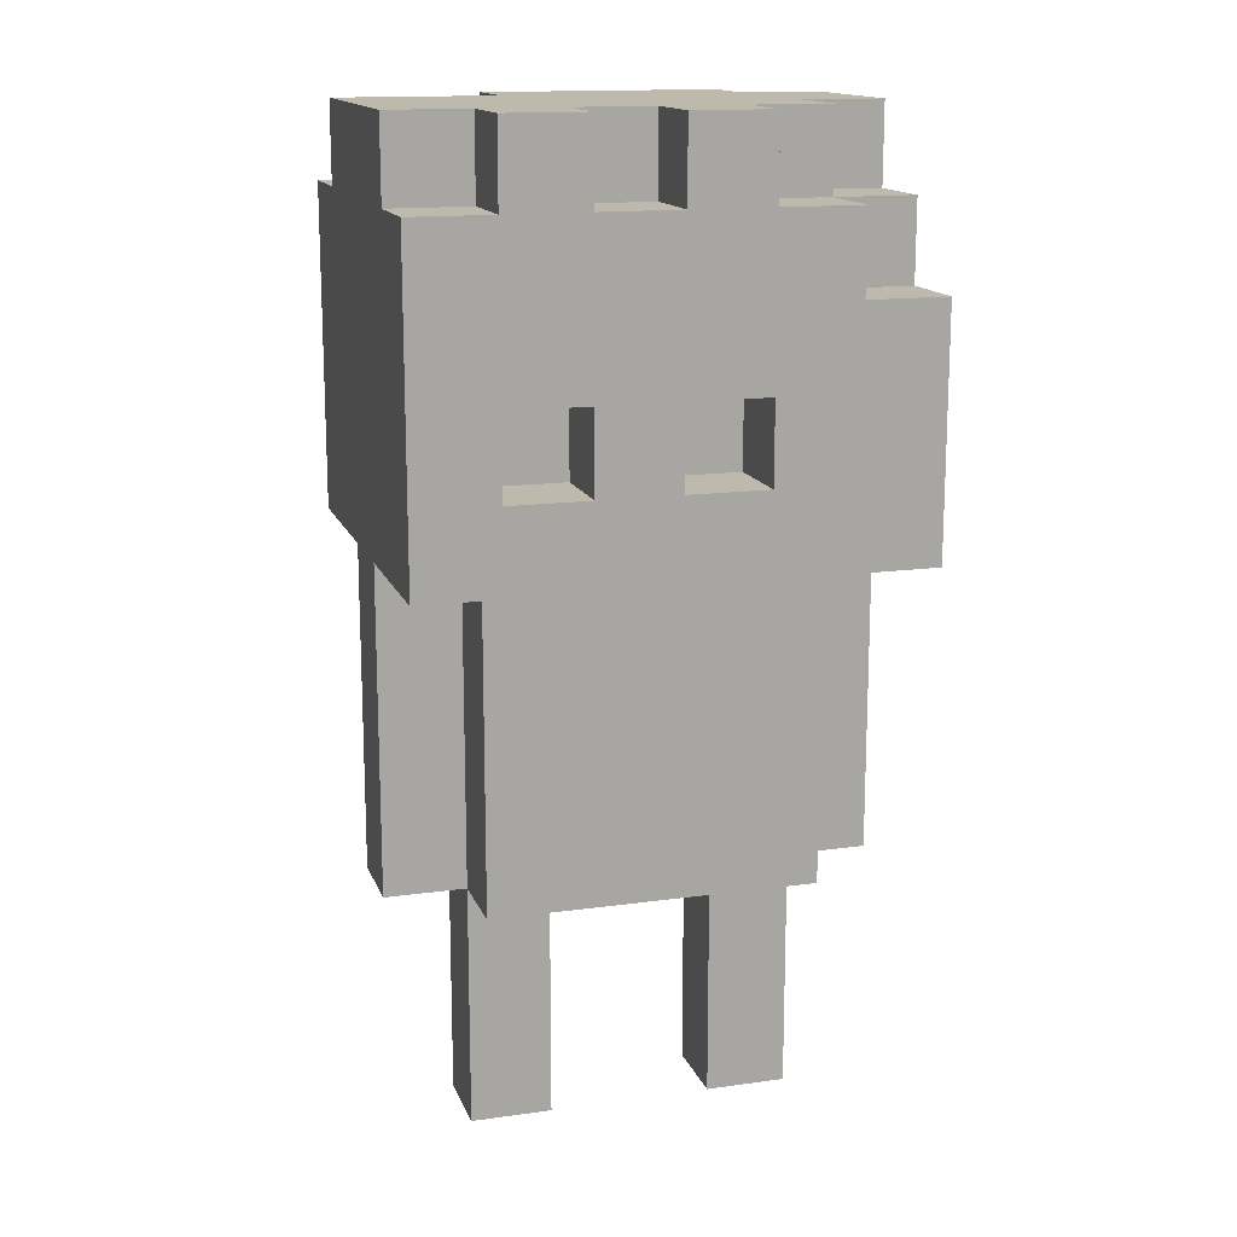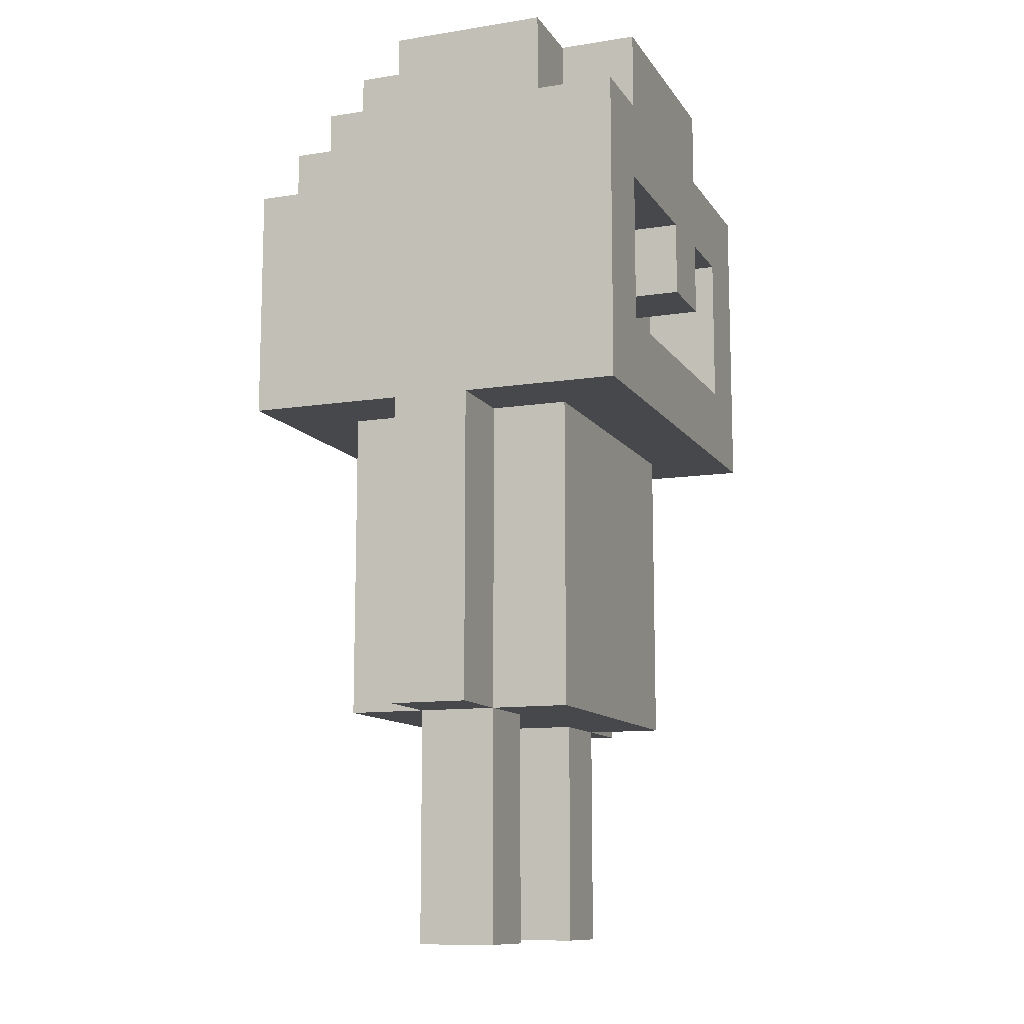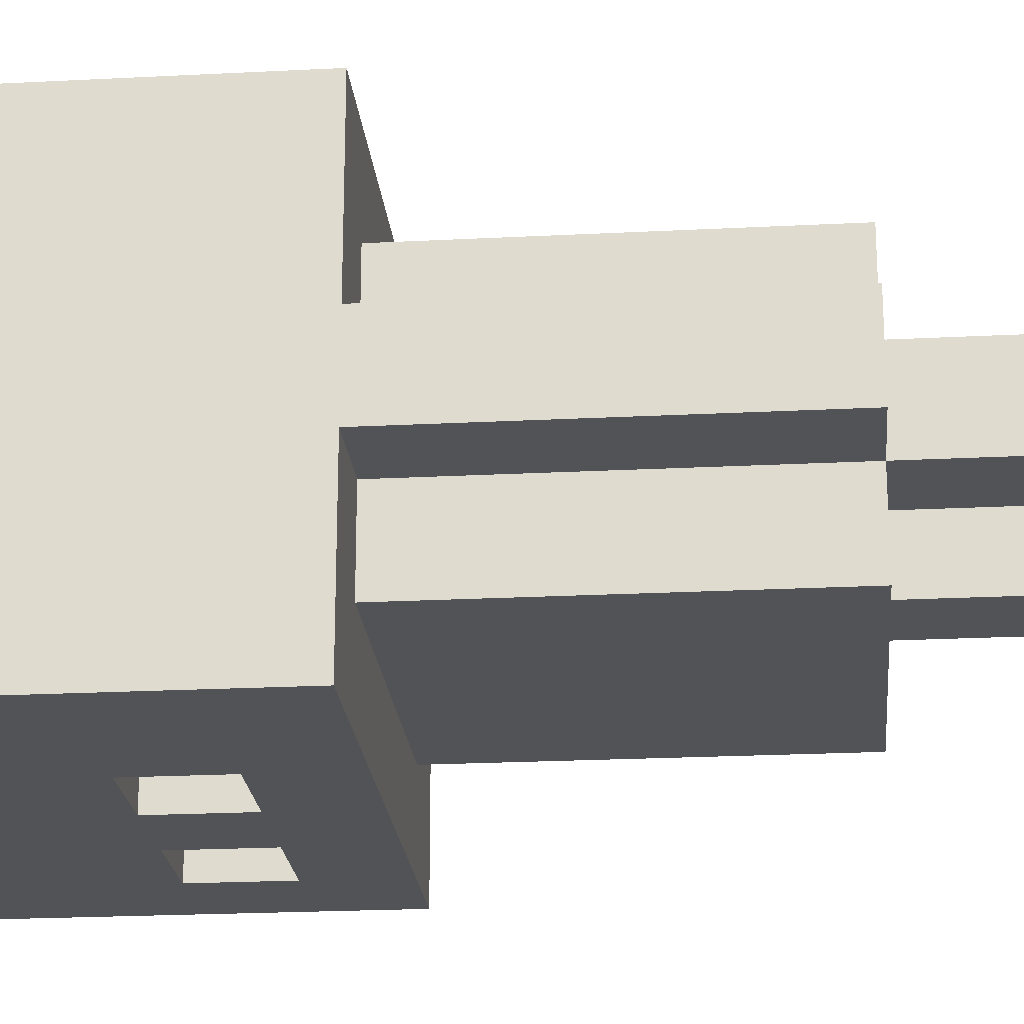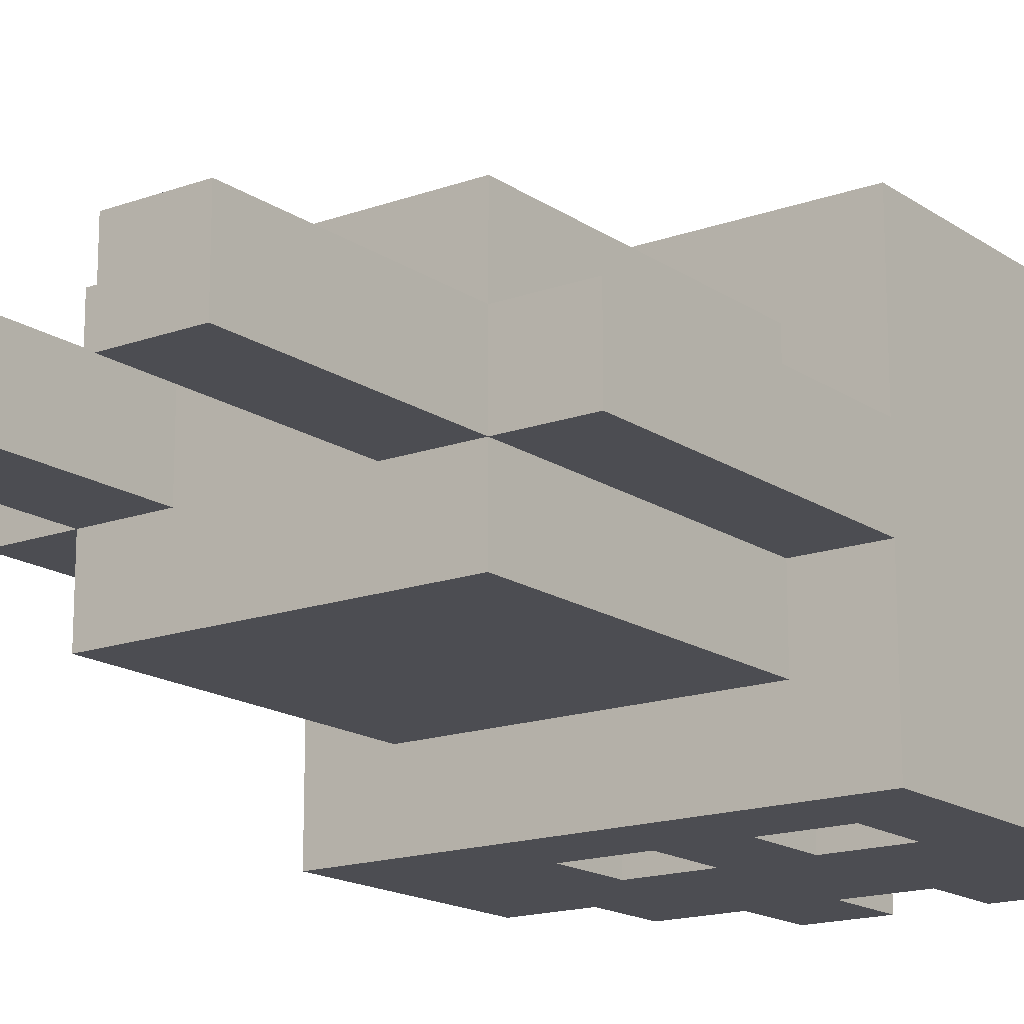
<metadata>
{"format":"obj","ext":"obj","renderer":"f3d","projection":"perspective","resolution":1024,"background":"white","views":[{"elev":15.0,"azim":163.5,"up":"+Y"},{"elev":-11.4,"azim":-69.2,"up":"+Y"},{"elev":-22.0,"azim":-84.8,"up":"+Z"},{"elev":-16.4,"azim":36.4,"up":"+Z"}]}
</metadata>
<code>
o
v -0.3 -0.3 0
v -0.3 -0.3 -0.1
v -0.3 -5.96e-08 0
v -0.3 -5.96e-08 -0.1
v -0.3 0.1 0.2
v -0.3 0.1 0
v -0.3 0.1 -0.1
v -0.3 0.1 -0.3
v -0.3 0.2 0.2
v -0.3 0.2 -0.3
v -0.3 0.4 -0.2
v -0.3 0.4 -0.3
v -0.3 0.5 0.2
v -0.3 0.5 0.1
v -0.3 0.5 -0.1
v -0.3 0.5 -0.2
v -0.3 0.6 0.1
v -0.3 0.6 -0.1
v -0.2 -0.6 0
v -0.2 -0.6 -0.1
v -0.2 -0.5 0
v -0.2 -0.5 -0.1
v -0.2 -0.4 0
v -0.2 -0.4 -0.1
v -0.2 -0.3 0.1
v -0.2 -0.3 0
v -0.2 -0.3 -0.1
v -0.2 -0.3 -0.2
v -0.2 -0.2 0.1
v -0.2 -0.2 0
v -0.2 -0.2 -0.1
v -0.2 -0.2 -0.2
v -0.2 -5.96e-08 0
v -0.2 -5.96e-08 -0.1
v -0.2 0.1 0.1
v -0.2 0.1 0
v -0.2 0.1 -0.1
v -0.2 0.1 -0.2
v -0.2 0.4 -0.2
v -0.2 0.4 -0.3
v -0.2 0.5 0.2
v -0.2 0.5 0.1
v -0.2 0.5 -0.1
v -0.2 0.5 -0.2
v -0.2 0.5 -0.3
v -0.2 0.6 0.2
v -0.2 0.6 0.1
v -0.2 0.6 -0.1
v -0.2 0.6 -0.2
v -0.1 0.5 -0.2
v -0.1 0.5 -0.3
v -0.1 0.6 -0.2
v -0.1 0.6 -0.3
v 0 0.2 -0.2
v 0 0.2 -0.3
v 0 0.3 0.2
v 0 0.3 0.1
v 0 0.3 -0.2
v 0 0.3 -0.3
v 0 0.4 0.2
v 0 0.4 0.1
v 0.1 -0.6 0
v 0.1 -0.6 -0.1
v 0.1 -0.5 0
v 0.1 -0.5 -0.1
v 0.1 -0.4 0
v 0.1 -0.4 -0.1
v 0.1 -0.3 0
v 0.1 -0.3 -0.1
v 0.1 0.5 -0.2
v 0.1 0.5 -0.3
v 0.1 0.6 -0.2
v 0.1 0.6 -0.3
v 0.2 0.2 0.2
v 0.2 0.2 0.1
v 0.2 0.2 -0.2
v 0.2 0.2 -0.3
v 0.2 0.3 0.2
v 0.2 0.3 0.1
v 0.2 0.3 -0.2
v 0.2 0.3 -0.3
v 0.2 0.4 0.2
v 0.2 0.4 0.1
v -0.2 0.2 0.2
v -0.2 0.2 0.1
v -0.2 0.3 0.1
v -0.2 0.4 0.2
v -0.2 0.4 0.1
v -0.1 -0.6 0
v -0.1 -0.6 -0.1
v -0.1 -0.5 0
v -0.1 -0.5 -0.1
v -0.1 -0.4 0
v -0.1 -0.4 -0.1
v -0.1 -0.3 0
v -0.1 -0.3 -0.1
v -0.1 0.2 -0.2
v -0.1 0.2 -0.3
v -0.1 0.3 -0.2
v -0.1 0.3 -0.3
v 0 0.5 -0.2
v 0 0.5 -0.3
v 0 0.6 -0.2
v 0 0.6 -0.3
v 0.1 0.2 -0.2
v 0.1 0.2 -0.3
v 0.1 0.3 0.2
v 0.1 0.3 0.1
v 0.1 0.3 -0.2
v 0.1 0.3 -0.3
v 0.1 0.4 0.2
v 0.1 0.4 0.1
v 0.1 0.5 0.2
v 0.1 0.5 0.1
v 0.1 0.6 0.2
v 0.1 0.6 0.1
v 0.2 -0.6 0
v 0.2 -0.6 -0.1
v 0.2 -0.5 0
v 0.2 -0.5 -0.1
v 0.2 -0.4 0
v 0.2 -0.4 -0.1
v 0.2 -0.3 0.1
v 0.2 -0.3 0
v 0.2 -0.3 -0.1
v 0.2 -0.3 -0.2
v 0.2 -0.2 0.1
v 0.2 -0.2 0
v 0.2 -0.2 -0.1
v 0.2 -0.2 -0.2
v 0.2 -5.96e-08 0
v 0.2 -5.96e-08 -0.1
v 0.2 0.1 0.1
v 0.2 0.1 0
v 0.2 0.1 -0.1
v 0.2 0.1 -0.2
v 0.2 0.5 -0.2
v 0.2 0.5 -0.3
v 0.2 0.6 -0.2
v 0.2 0.6 -0.3
v 0.3 -0.3 0
v 0.3 -0.3 -0.1
v 0.3 -5.96e-08 0
v 0.3 -5.96e-08 -0.1
v 0.3 0.1 0.2
v 0.3 0.1 0
v 0.3 0.1 -0.1
v 0.3 0.1 -0.3
v 0.3 0.2 0.2
v 0.3 0.2 -0.3
v 0.3 0.3 0.2
v 0.3 0.3 0.1
v 0.3 0.4 0.2
v 0.3 0.4 0.1
v 0.3 0.5 0.2
v 0.3 0.5 0.1
v 0.3 0.5 -0.2
v 0.3 0.5 -0.3
v 0.3 0.6 0.1
v 0.3 0.6 -0.2
v -0.3 0.1 0.2
v -0.3 0.2 0.2
v -0.3 0.5 0.2
v -0.2 0.2 0.2
v -0.2 0.4 0.2
v -0.2 0.5 0.2
v -0.2 0.6 0.2
v 0 0.3 0.2
v 0 0.4 0.2
v 0.1 0.3 0.2
v 0.1 0.4 0.2
v 0.1 0.5 0.2
v 0.1 0.6 0.2
v 0.2 0.2 0.2
v 0.2 0.3 0.2
v 0.2 0.4 0.2
v 0.3 0.1 0.2
v 0.3 0.2 0.2
v 0.3 0.3 0.2
v 0.3 0.4 0.2
v 0.3 0.5 0.2
v -0.3 0.5 0.1
v -0.3 0.6 0.1
v -0.2 -0.3 0.1
v -0.2 -0.2 0.1
v -0.2 0.1 0.1
v -0.2 0.2 0.1
v -0.2 0.3 0.1
v -0.2 0.4 0.1
v -0.2 0.5 0.1
v -0.2 0.6 0.1
v -0.1 0.3 0.1
v -0.1 0.4 0.1
v 0 0.3 0.1
v 0 0.4 0.1
v 0.1 0.3 0.1
v 0.1 0.4 0.1
v 0.1 0.5 0.1
v 0.1 0.6 0.1
v 0.2 -0.3 0.1
v 0.2 -0.2 0.1
v 0.2 0.1 0.1
v 0.2 0.2 0.1
v 0.2 0.3 0.1
v 0.2 0.4 0.1
v 0.3 0.5 0.1
v 0.3 0.6 0.1
v -0.3 -0.3 0
v -0.3 -5.96e-08 0
v -0.3 0.1 0
v -0.2 -0.6 0
v -0.2 -0.5 0
v -0.2 -0.4 0
v -0.2 -0.3 0
v -0.2 -0.2 0
v -0.2 -5.96e-08 0
v -0.2 0.1 0
v -0.1 -0.6 0
v -0.1 -0.5 0
v -0.1 -0.4 0
v -0.1 -0.3 0
v 0.1 -0.6 0
v 0.1 -0.5 0
v 0.1 -0.4 0
v 0.1 -0.3 0
v 0.2 -0.6 0
v 0.2 -0.5 0
v 0.2 -0.4 0
v 0.2 -0.3 0
v 0.2 -0.2 0
v 0.2 -5.96e-08 0
v 0.2 0.1 0
v 0.3 -0.3 0
v 0.3 -5.96e-08 0
v 0.3 0.1 0
v -0.3 -0.3 -0.1
v -0.3 -5.96e-08 -0.1
v -0.3 0.1 -0.1
v -0.3 0.5 -0.1
v -0.3 0.6 -0.1
v -0.2 -0.6 -0.1
v -0.2 -0.5 -0.1
v -0.2 -0.4 -0.1
v -0.2 -0.3 -0.1
v -0.2 -0.2 -0.1
v -0.2 -5.96e-08 -0.1
v -0.2 0.1 -0.1
v -0.2 0.5 -0.1
v -0.2 0.6 -0.1
v -0.1 -0.6 -0.1
v -0.1 -0.5 -0.1
v -0.1 -0.4 -0.1
v -0.1 -0.3 -0.1
v 0.1 -0.6 -0.1
v 0.1 -0.5 -0.1
v 0.1 -0.4 -0.1
v 0.1 -0.3 -0.1
v 0.2 -0.6 -0.1
v 0.2 -0.5 -0.1
v 0.2 -0.4 -0.1
v 0.2 -0.3 -0.1
v 0.2 -0.2 -0.1
v 0.2 -5.96e-08 -0.1
v 0.2 0.1 -0.1
v 0.3 -0.3 -0.1
v 0.3 -5.96e-08 -0.1
v 0.3 0.1 -0.1
v -0.3 0.4 -0.2
v -0.3 0.5 -0.2
v -0.2 -0.3 -0.2
v -0.2 -0.2 -0.2
v -0.2 0.1 -0.2
v -0.2 0.4 -0.2
v -0.2 0.5 -0.2
v -0.2 0.6 -0.2
v -0.1 0.2 -0.2
v -0.1 0.3 -0.2
v -0.1 0.5 -0.2
v -0.1 0.6 -0.2
v 0 0.2 -0.2
v 0 0.3 -0.2
v 0 0.5 -0.2
v 0 0.6 -0.2
v 0.1 0.2 -0.2
v 0.1 0.3 -0.2
v 0.1 0.5 -0.2
v 0.1 0.6 -0.2
v 0.2 -0.3 -0.2
v 0.2 -0.2 -0.2
v 0.2 0.1 -0.2
v 0.2 0.2 -0.2
v 0.2 0.3 -0.2
v 0.2 0.5 -0.2
v 0.2 0.6 -0.2
v 0.3 0.5 -0.2
v 0.3 0.6 -0.2
v -0.3 0.1 -0.3
v -0.3 0.2 -0.3
v -0.3 0.4 -0.3
v -0.2 0.4 -0.3
v -0.2 0.5 -0.3
v -0.1 0.2 -0.3
v -0.1 0.3 -0.3
v -0.1 0.5 -0.3
v -0.1 0.6 -0.3
v 0 0.2 -0.3
v 0 0.3 -0.3
v 0 0.5 -0.3
v 0 0.6 -0.3
v 0.1 0.2 -0.3
v 0.1 0.3 -0.3
v 0.1 0.5 -0.3
v 0.1 0.6 -0.3
v 0.2 0.2 -0.3
v 0.2 0.3 -0.3
v 0.2 0.5 -0.3
v 0.2 0.6 -0.3
v 0.3 0.1 -0.3
v 0.3 0.2 -0.3
v 0.3 0.5 -0.3
v -0.2 -0.6 0
v -0.1 -0.6 0
v 0.1 -0.6 0
v 0.2 -0.6 0
v -0.2 -0.6 -0.1
v -0.1 -0.6 -0.1
v 0.1 -0.6 -0.1
v 0.2 -0.6 -0.1
v -0.2 -0.3 0.1
v 0.2 -0.3 0.1
v -0.3 -0.3 0
v -0.2 -0.3 0
v -0.1 -0.3 0
v 0.1 -0.3 0
v 0.2 -0.3 0
v 0.3 -0.3 0
v -0.3 -0.3 -0.1
v -0.2 -0.3 -0.1
v -0.1 -0.3 -0.1
v 0.1 -0.3 -0.1
v 0.2 -0.3 -0.1
v 0.3 -0.3 -0.1
v -0.2 -0.3 -0.2
v 0.2 -0.3 -0.2
v -0.3 0.1 0.2
v 0.3 0.1 0.2
v -0.2 0.1 0.1
v 0.2 0.1 0.1
v -0.3 0.1 0
v -0.2 0.1 0
v 0.2 0.1 0
v 0.3 0.1 0
v -0.3 0.1 -0.1
v -0.2 0.1 -0.1
v 0.2 0.1 -0.1
v 0.3 0.1 -0.1
v -0.2 0.1 -0.2
v 0.2 0.1 -0.2
v -0.3 0.1 -0.3
v 0.3 0.1 -0.3
v 0 0.3 0.2
v 0.1 0.3 0.2
v 0 0.3 0.1
v 0.1 0.3 0.1
v -0.1 0.3 -0.2
v 0 0.3 -0.2
v 0.1 0.3 -0.2
v 0.2 0.3 -0.2
v -0.1 0.3 -0.3
v 0 0.3 -0.3
v 0.1 0.3 -0.3
v 0.2 0.3 -0.3
v -0.2 0.4 0.2
v 0 0.4 0.2
v 0.1 0.4 0.2
v 0.2 0.4 0.2
v -0.2 0.4 0.1
v -0.1 0.4 0.1
v 0 0.4 0.1
v 0.1 0.4 0.1
v 0.2 0.4 0.1
v -0.2 0.2 0.2
v 0.2 0.2 0.2
v -0.2 0.2 0.1
v 0.2 0.2 0.1
v -0.1 0.2 -0.2
v 0 0.2 -0.2
v 0.1 0.2 -0.2
v 0.2 0.2 -0.2
v -0.1 0.2 -0.3
v 0 0.2 -0.3
v 0.1 0.2 -0.3
v 0.2 0.2 -0.3
v -0.3 0.4 -0.2
v -0.2 0.4 -0.2
v -0.3 0.4 -0.3
v -0.2 0.4 -0.3
v -0.3 0.5 0.2
v -0.2 0.5 0.2
v 0.1 0.5 0.2
v 0.3 0.5 0.2
v -0.3 0.5 0.1
v -0.2 0.5 0.1
v 0.1 0.5 0.1
v 0.3 0.5 0.1
v -0.3 0.5 -0.1
v -0.2 0.5 -0.1
v -0.3 0.5 -0.2
v -0.2 0.5 -0.2
v -0.1 0.5 -0.2
v 0 0.5 -0.2
v 0.1 0.5 -0.2
v 0.2 0.5 -0.2
v 0.3 0.5 -0.2
v -0.2 0.5 -0.3
v -0.1 0.5 -0.3
v 0 0.5 -0.3
v 0.1 0.5 -0.3
v 0.2 0.5 -0.3
v 0.3 0.5 -0.3
v -0.2 0.6 0.2
v 0.1 0.6 0.2
v -0.3 0.6 0.1
v -0.2 0.6 0.1
v 0.1 0.6 0.1
v 0.3 0.6 0.1
v -0.3 0.6 -0.1
v -0.2 0.6 -0.1
v -0.2 0.6 -0.2
v -0.1 0.6 -0.2
v 0 0.6 -0.2
v 0.1 0.6 -0.2
v 0.2 0.6 -0.2
v 0.3 0.6 -0.2
v -0.1 0.6 -0.3
v 0 0.6 -0.3
v 0.1 0.6 -0.3
v 0.2 0.6 -0.3
f 3 2 1
f 4 2 3
f 6 4 3
f 7 4 6
f 9 7 6
f 9 8 7
f 9 6 5
f 10 8 9
f 11 10 9
f 12 10 11
f 13 11 9
f 14 11 13
f 15 11 14
f 16 11 15
f 17 15 14
f 18 15 17
f 21 20 19
f 22 20 21
f 23 22 21
f 24 22 23
f 26 24 23
f 27 24 26
f 29 26 25
f 30 26 29
f 31 28 27
f 32 28 31
f 33 30 29
f 34 32 31
f 35 33 29
f 36 33 35
f 37 32 34
f 38 32 37
f 44 40 39
f 45 40 44
f 46 42 41
f 47 42 46
f 48 44 43
f 49 44 48
f 52 51 50
f 53 51 52
f 58 55 54
f 59 55 58
f 60 57 56
f 61 57 60
f 64 63 62
f 65 63 64
f 66 65 64
f 67 65 66
f 68 67 66
f 69 67 68
f 72 71 70
f 73 71 72
f 78 75 74
f 79 75 78
f 80 77 76
f 81 77 80
f 82 79 78
f 83 79 82
f 84 85 86
f 84 86 87
f 87 86 88
f 89 90 91
f 91 90 92
f 91 92 93
f 93 92 94
f 93 94 95
f 95 94 96
f 97 98 99
f 99 98 100
f 101 102 103
f 103 102 104
f 105 106 109
f 109 106 110
f 107 108 111
f 111 108 112
f 113 114 115
f 115 114 116
f 117 118 119
f 119 118 120
f 119 120 121
f 121 120 122
f 121 122 124
f 124 122 125
f 123 124 127
f 127 124 128
f 125 126 129
f 129 126 130
f 127 128 131
f 129 130 132
f 127 131 133
f 133 131 134
f 132 130 135
f 135 130 136
f 137 138 139
f 139 138 140
f 141 142 143
f 143 142 144
f 143 144 146
f 146 144 147
f 146 147 149
f 147 148 149
f 145 146 149
f 149 148 150
f 149 150 151
f 151 150 152
f 151 152 153
f 152 150 154
f 153 152 154
f 153 154 155
f 154 150 156
f 155 154 156
f 156 150 157
f 157 150 158
f 156 157 159
f 159 157 160
f 164 162 161
f 164 163 162
f 165 163 164
f 166 163 165
f 169 167 166
f 169 166 165
f 170 169 168
f 171 167 169
f 171 169 170
f 172 167 171
f 173 167 172
f 174 164 161
f 176 172 171
f 177 174 161
f 178 175 174
f 178 174 177
f 179 176 175
f 179 175 178
f 180 172 176
f 180 176 179
f 181 172 180
f 190 183 182
f 191 183 190
f 192 189 188
f 192 188 187
f 193 189 192
f 194 192 187
f 194 193 192
f 195 193 194
f 196 194 187
f 200 185 184
f 201 186 185
f 201 185 200
f 202 186 201
f 203 196 187
f 204 197 196
f 204 196 203
f 205 197 204
f 206 199 198
f 207 199 206
f 214 209 208
f 215 209 214
f 216 210 209
f 216 209 215
f 217 210 216
f 218 212 211
f 219 213 212
f 219 212 218
f 220 214 213
f 220 213 219
f 221 214 220
f 226 223 222
f 227 224 223
f 227 223 226
f 228 225 224
f 228 224 227
f 229 225 228
f 233 231 230
f 233 230 229
f 234 232 231
f 234 231 233
f 235 232 234
f 236 237 244
f 244 237 245
f 237 238 246
f 245 237 246
f 246 238 247
f 239 240 248
f 248 240 249
f 241 242 250
f 242 243 251
f 250 242 251
f 243 244 252
f 251 243 252
f 252 244 253
f 254 255 258
f 255 256 259
f 258 255 259
f 256 257 260
f 259 256 260
f 260 257 261
f 262 263 265
f 261 262 265
f 263 264 266
f 265 263 266
f 266 264 267
f 268 269 273
f 273 269 274
f 274 275 278
f 278 275 279
f 276 277 280
f 280 277 281
f 282 283 286
f 286 283 287
f 270 271 288
f 271 272 289
f 288 271 289
f 289 272 290
f 284 285 291
f 291 285 292
f 293 294 295
f 295 294 296
f 298 299 300
f 297 298 302
f 300 301 302
f 298 300 302
f 302 301 303
f 303 301 304
f 297 302 306
f 304 305 307
f 303 304 307
f 307 305 308
f 308 305 309
f 297 306 310
f 306 307 310
f 307 308 310
f 310 308 311
f 311 308 312
f 297 310 314
f 312 313 315
f 311 312 315
f 315 313 316
f 316 313 317
f 297 314 318
f 314 315 319
f 318 314 319
f 315 316 319
f 319 316 320
f 325 322 321
f 326 322 325
f 327 324 323
f 328 324 327
f 332 330 329
f 333 330 332
f 334 330 333
f 335 330 334
f 337 332 331
f 338 332 337
f 339 334 333
f 340 334 339
f 341 336 335
f 342 336 341
f 343 340 339
f 343 341 340
f 343 339 338
f 344 341 343
f 347 346 345
f 348 346 347
f 349 347 345
f 350 347 349
f 351 346 348
f 352 346 351
f 357 354 353
f 358 356 355
f 359 357 353
f 359 358 357
f 360 356 358
f 360 358 359
f 363 362 361
f 364 362 363
f 369 366 365
f 370 366 369
f 371 368 367
f 372 368 371
f 377 374 373
f 378 374 377
f 379 374 378
f 380 376 375
f 381 376 380
f 382 383 384
f 384 383 385
f 386 387 390
f 390 387 391
f 388 389 392
f 392 389 393
f 394 395 396
f 396 395 397
f 398 399 402
f 402 399 403
f 400 401 404
f 404 401 405
f 406 407 408
f 408 407 409
f 409 410 415
f 415 410 416
f 411 412 417
f 417 412 418
f 413 414 419
f 419 414 420
f 421 422 424
f 424 422 425
f 423 424 427
f 425 426 427
f 424 425 427
f 427 426 428
f 428 426 429
f 429 426 430
f 430 426 431
f 431 426 432
f 432 426 433
f 433 426 434
f 430 431 435
f 435 431 436
f 432 433 437
f 437 433 438

</code>
